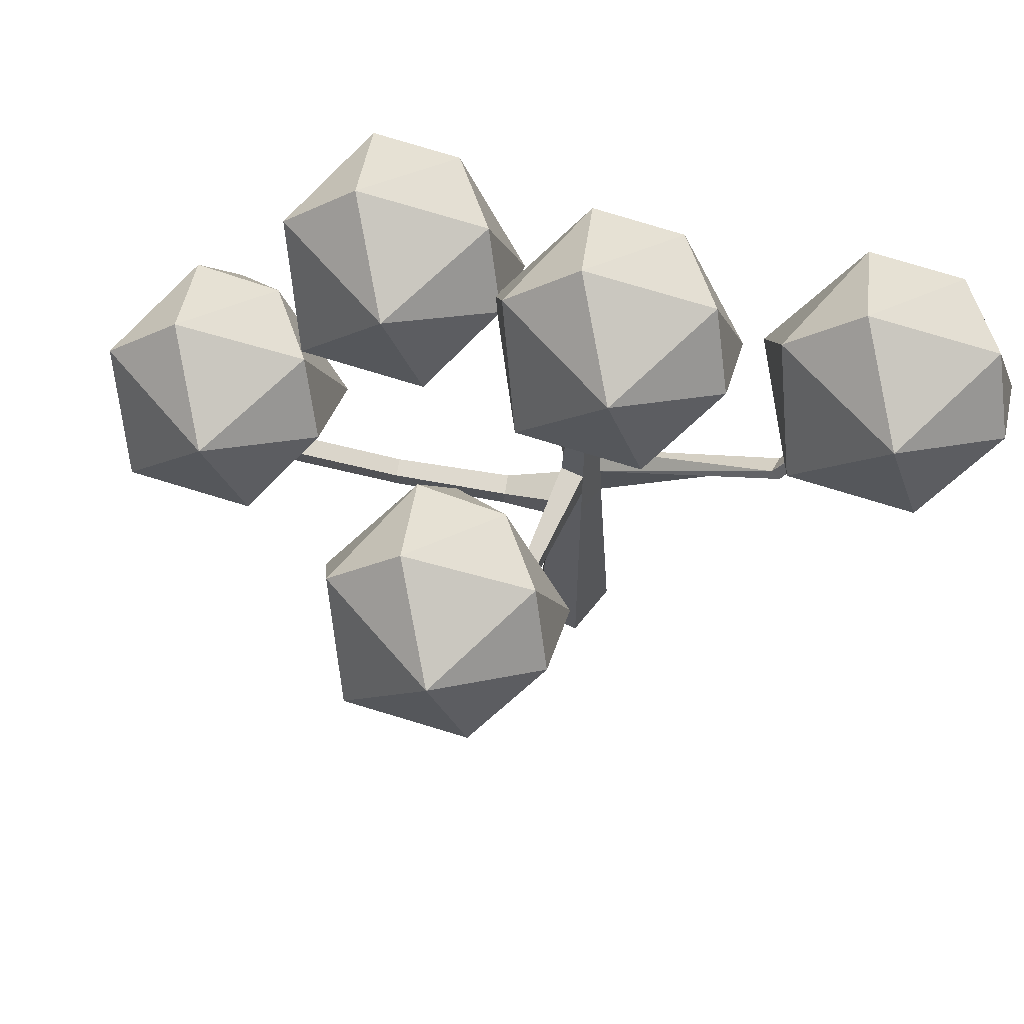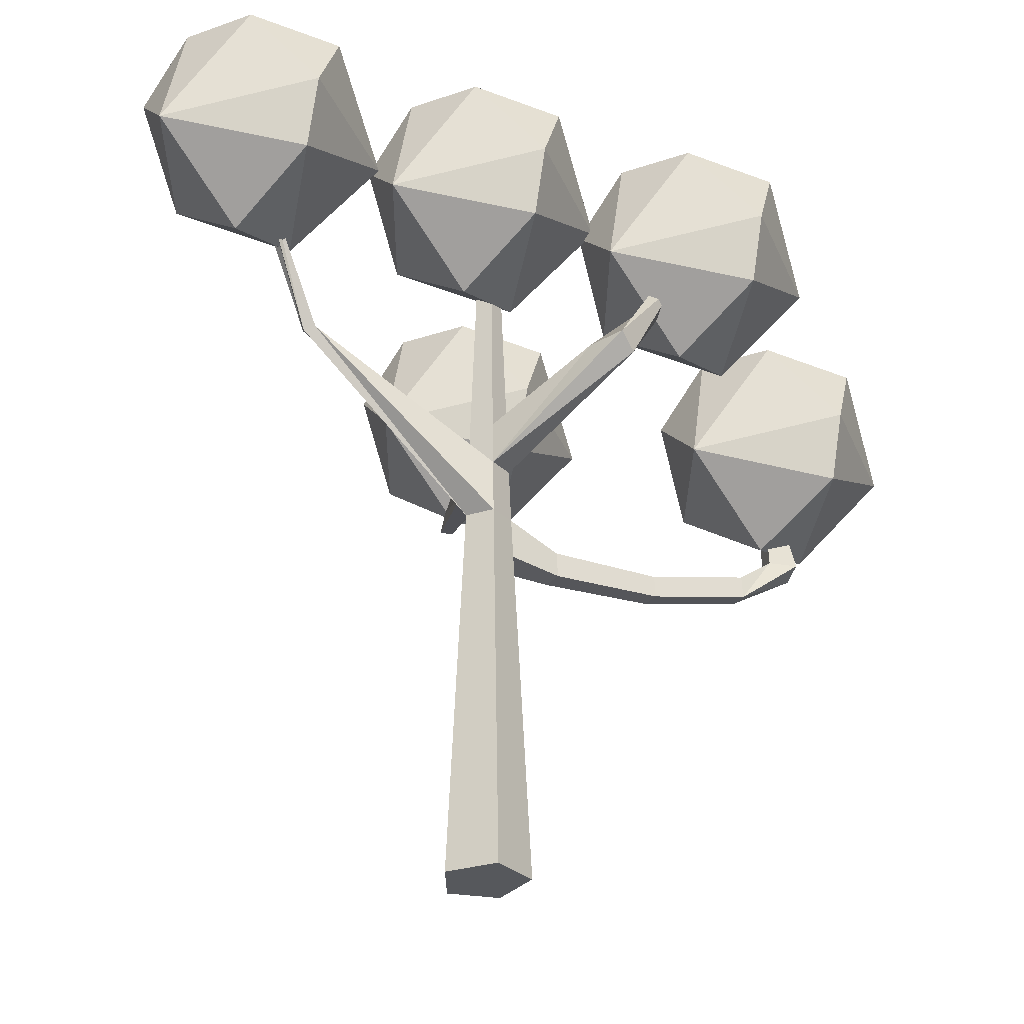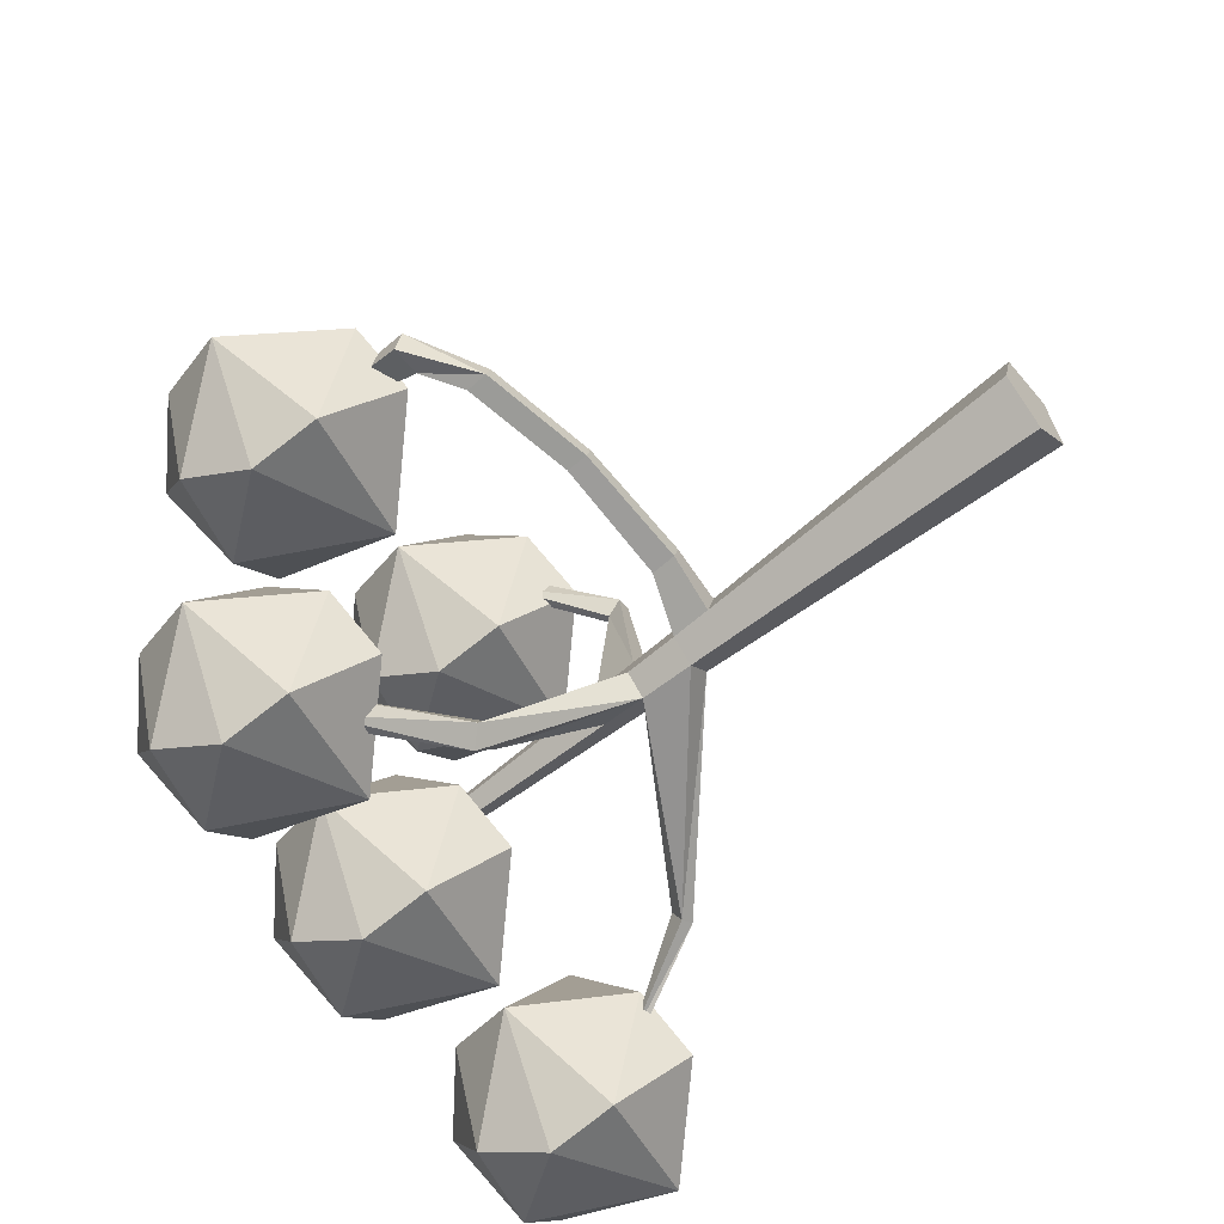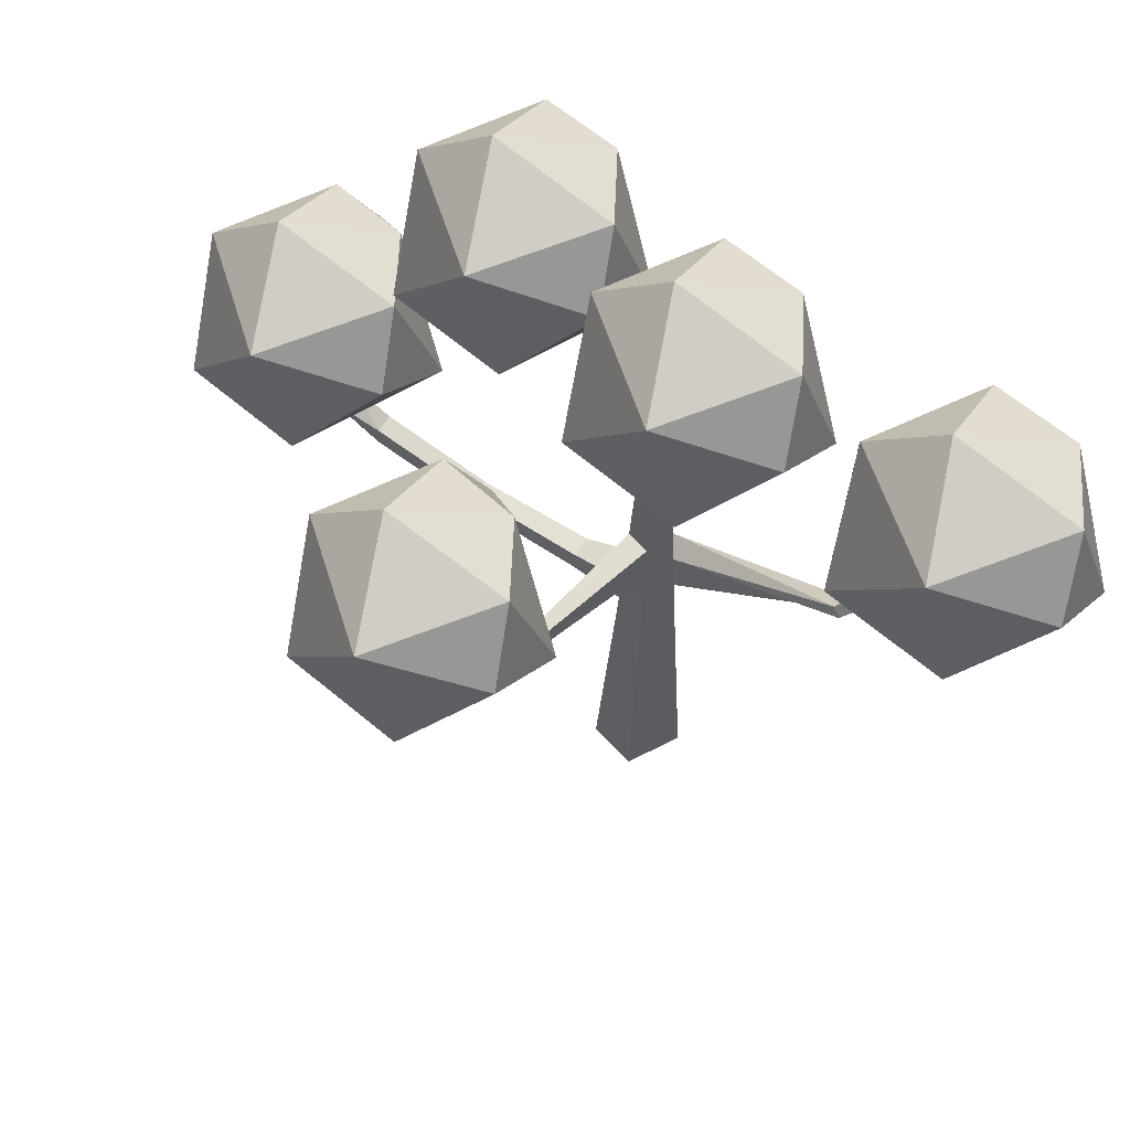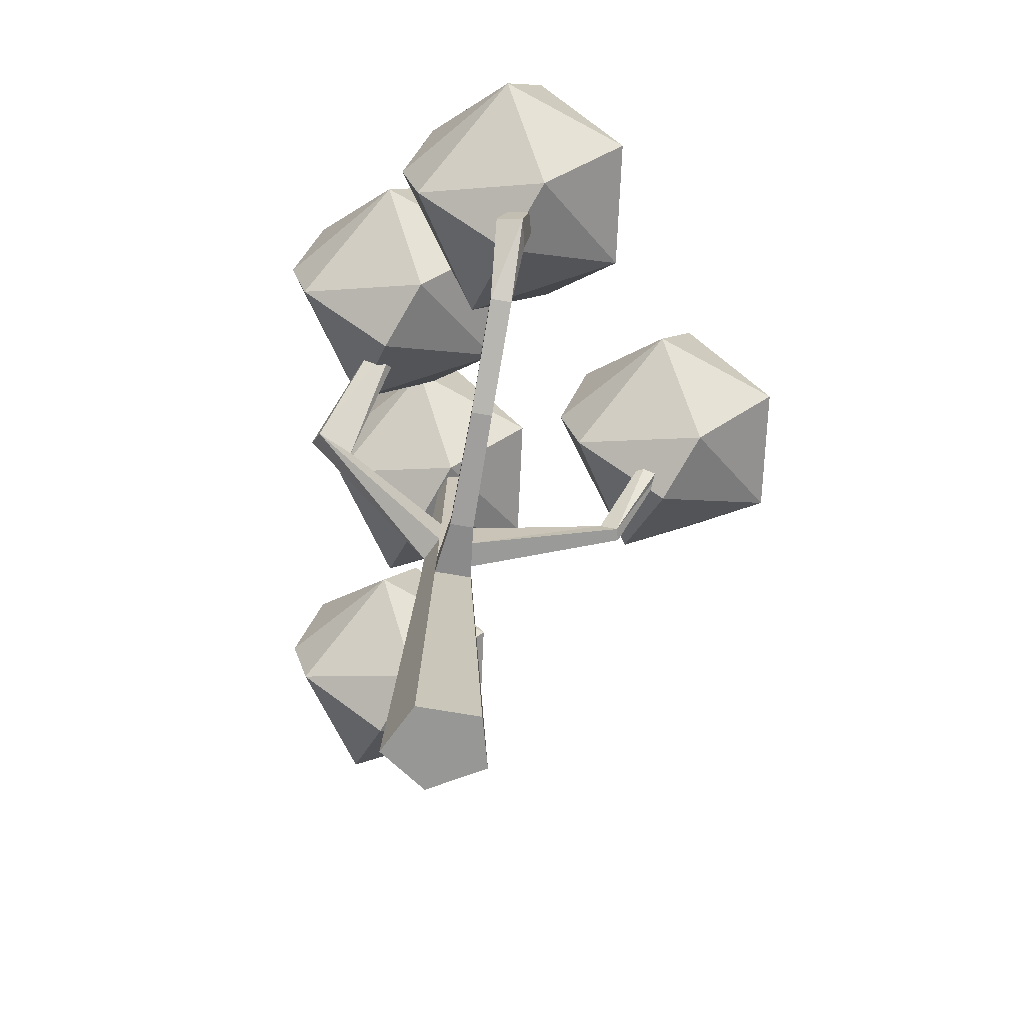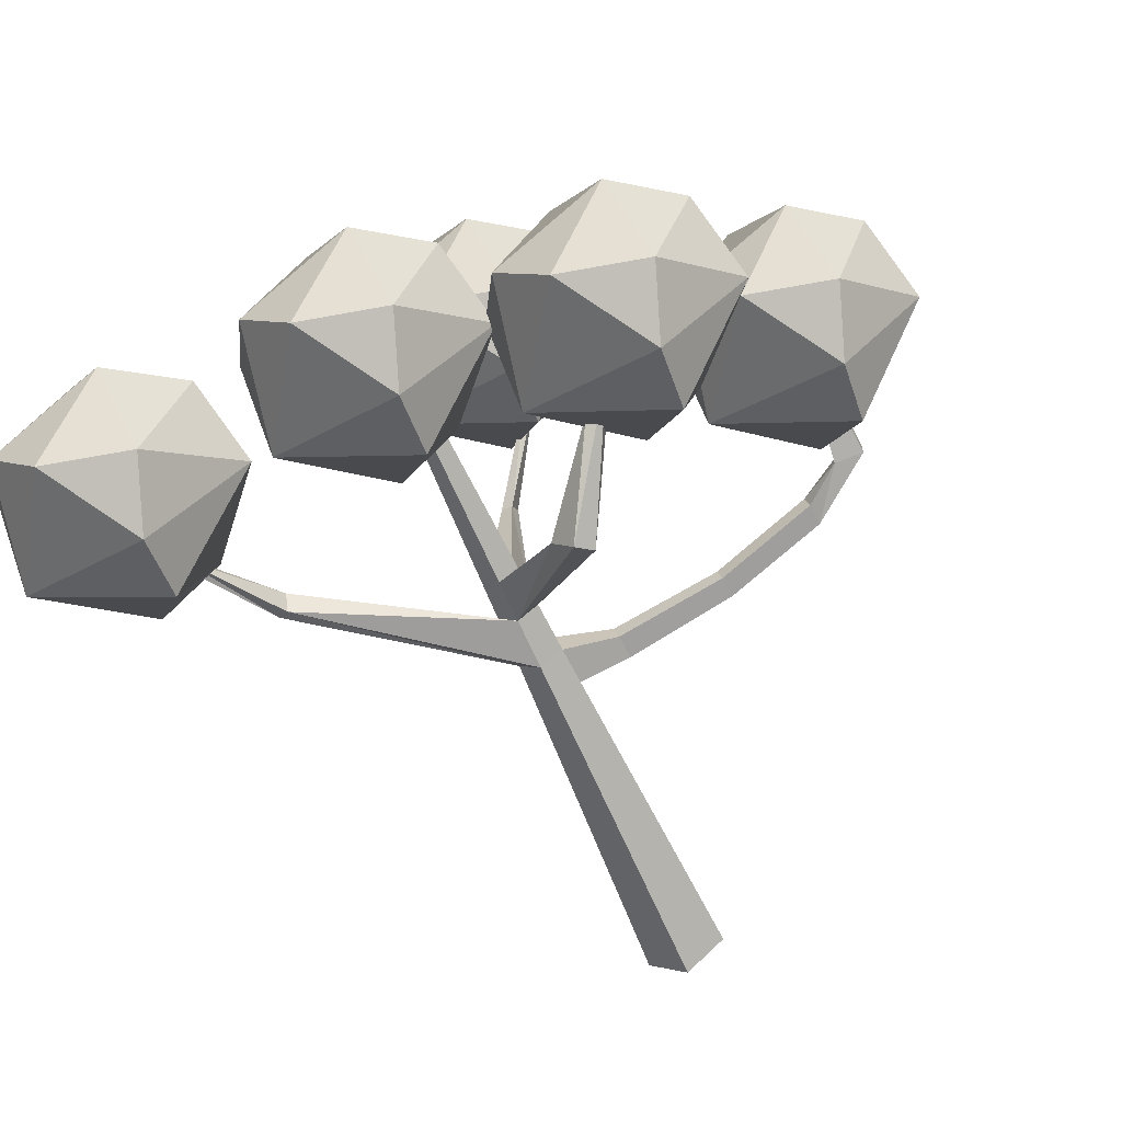
<metadata>
{"format":"obj","ext":"obj","renderer":"f3d","projection":"perspective","resolution":1024,"background":"white","views":[{"elev":71.5,"azim":24.3,"up":"+Y"},{"elev":-27.9,"azim":165.3,"up":"+Y"},{"elev":-61.7,"azim":-50.2,"up":"+Z"},{"elev":64.9,"azim":47.1,"up":"+Y"},{"elev":-68.1,"azim":-84.7,"up":"+Y"},{"elev":-63.4,"azim":-156.5,"up":"+Z"}]}
</metadata>
<code>
o Icosphere.004
v -1.138 2.08 0.6526
v -0.9818 2.102 0.02661
v -1.829 2.507 0.4026
v -1.675 2.507 -0.07958
v -0.9408 2.369 0.3491
v -1.573 2.739 0.2679
v -1.334 1.742 0.2054
v -1.584 1.792 0.3867
v -1.552 1.947 -0.139
v -1.922 2.175 0.2679
v -1.633 2.102 0.7207
v -1.576 2.229 -0.2114
v -1.293 2.579 0.6582
v -1.08 2.608 0.149
v -1.307 2.593 -0.08164
v 0.1171 2.352 1.222
v 0.2735 2.374 0.596
v -0.574 2.779 0.972
v -0.4195 2.779 0.4898
v 0.3144 2.64 0.9185
v -0.3179 3.01 0.8373
v -0.07891 2.014 0.7748
v -0.3285 2.064 0.9561
v -0.2971 2.219 0.4304
v -0.6665 2.446 0.8373
v -0.3778 2.374 1.29
v -0.3206 2.5 0.358
v -0.03808 2.85 1.228
v 0.1754 2.879 0.7184
v -0.05135 2.864 0.4878
v 0.3389 2.835 0.1032
v 0.4953 2.857 -0.5227
v -0.3522 3.262 -0.1467
v -0.1977 3.262 -0.6289
v 0.5362 3.124 -0.2003
v -0.0961 3.494 -0.2815
v 0.1429 2.497 -0.344
v -0.1067 2.547 -0.1626
v -0.0753 2.702 -0.6884
v -0.4446 2.93 -0.2815
v -0.1559 2.857 0.1714
v -0.09882 2.984 -0.7607
v 0.1837 3.334 0.1089
v 0.3972 3.363 -0.4004
v 0.1705 3.348 -0.631
v -0.5947 2.641 0.07218
v -0.4383 2.663 -0.5538
v -1.286 3.068 -0.1778
v -1.131 3.068 -0.66
v -0.3973 2.93 -0.2313
v -1.03 3.299 -0.3126
v -0.7906 2.303 -0.375
v -1.04 2.353 -0.1937
v -1.009 2.508 -0.7194
v -1.378 2.735 -0.3126
v -1.089 2.663 0.1403
v -1.032 2.789 -0.7918
v -0.7498 3.139 0.07781
v -0.5363 3.168 -0.4314
v -0.7631 3.153 -0.6621
v 1.347 2.794 -0.1764
v 1.503 2.816 -0.8024
v 0.6558 3.221 -0.4263
v 0.8103 3.221 -0.9086
v 1.544 3.083 -0.4799
v 0.9119 3.452 -0.5611
v 1.151 2.456 -0.6236
v 0.9013 2.506 -0.4423
v 0.9327 2.661 -0.968
v 0.5634 2.888 -0.5611
v 0.8521 2.816 -0.1083
v 0.9092 2.942 -1.04
v 1.192 3.292 -0.1708
v 1.405 3.321 -0.68
v 1.178 3.306 -0.9106
v 0.08923 1.518 -0.1982
v -0.005523 1.518 -0.2801
v -0.005523 -0.02087 -0.3744
v -0.005523 2.935 -0.2119
v 0.1647 -0.02087 -0.2273
v 0.03469 2.935 -0.1771
v 0.09966 -0.02087 0.01055
v 0.01933 2.935 -0.1209
v -0.1107 -0.02087 0.01055
v -0.03037 2.935 -0.1209
v -0.1757 -0.02087 -0.2273
v -0.04573 2.935 -0.1771
v 0.05304 1.518 -0.06575
v -0.06409 1.518 -0.06575
v -0.1003 1.518 -0.1982
v 0.09733 1.353 -0.2013
v 0.05804 1.353 -0.05756
v -0.06909 1.353 -0.05756
v -0.005523 1.353 -0.2902
v -0.1084 1.353 -0.2013
v -1.363 1.647 0.2833
v -1.365 1.673 0.1856
v -1.485 1.643 0.2894
v -1.487 1.672 0.1833
v -0.1084 1.353 -0.2013
v -0.06909 1.353 -0.05756
v -0.1003 1.518 -0.1982
v -0.06409 1.518 -0.06575
v -0.7613 1.361 0.09706
v -0.7831 1.361 0.01723
v -0.7786 1.453 0.01896
v -0.7585 1.453 0.09251
v -0.2959 1.334 -0.02419
v -0.2928 1.438 -0.02935
v -0.3207 1.334 -0.115
v -0.3156 1.438 -0.113
v -1.217 1.467 0.1348
v -1.212 1.561 0.1366
v -1.194 1.467 0.2164
v -1.192 1.561 0.2117
v -1.405 2.053 0.3644
v -1.406 2.064 0.3233
v -1.456 2.051 0.367
v -1.457 2.063 0.3224
v -0.09165 1.742 -0.1949
v -0.05875 1.742 -0.07448
v -0.005523 1.742 -0.2693
v 0.0477 1.742 -0.07448
v 0.0806 1.742 -0.1949
v -0.005523 1.924 -0.2605
v -0.08466 1.924 -0.1922
v -0.05443 1.924 -0.08155
v 0.04339 1.924 -0.08155
v 0.07361 1.924 -0.1922
v -0.03138 1.829 0.5627
v 0.02034 1.829 0.5627
v -0.02928 1.884 0.4937
v 0.01824 1.884 0.4937
v -0.2673 2.206 0.8611
v -0.2166 2.206 0.8509
v -0.2826 2.223 0.7758
v -0.236 2.223 0.7664
v -0.2456 2.702 0.9286
v -0.2231 2.702 0.9241
v -0.2524 2.709 0.8907
v -0.2317 2.71 0.8865
v 0.8184 2.18 -0.3802
v 0.7735 2.197 -0.394
v 0.7674 2.237 -0.3144
v 0.8083 2.222 -0.3019
v 1.014 2.627 -0.5759
v 0.9914 2.636 -0.5638
v 1.02 2.653 -0.5273
v 1.04 2.645 -0.5383
v 1.044 3.111 -0.8157
v 1.029 3.117 -0.8078
v 1.048 3.129 -0.7839
v 1.061 3.123 -0.791
v -0.4865 2.097 -0.6861
v -0.426 2.163 -0.7311
v -0.3294 2.154 -0.6037
v -0.385 2.093 -0.5623
v -0.7669 2.641 -0.4024
v -0.7107 2.664 -0.3884
v -0.6968 2.587 -0.3265
v -0.7485 2.565 -0.3393
v -0.886 2.801 -0.1446
v -0.8513 2.816 -0.136
v -0.8427 2.768 -0.09776
v -0.8746 2.755 -0.1057
f 1 7 2
f 1 2 5
f 3 13 6
f 4 3 6
f 14 15 6
f 15 4 6
f 13 14 6
f 13 5 14
f 2 14 5
f 2 15 14
f 12 4 15
f 10 3 4
f 11 13 3
f 1 5 13
f 2 12 15
f 2 9 12
f 12 10 4
f 12 9 10
f 10 11 3
f 11 1 13
f 7 9 2
f 7 8 9
f 8 10 9
f 8 11 10
f 8 1 11
f 8 7 1
f 16 22 17
f 16 17 20
f 18 28 21
f 19 18 21
f 29 30 21
f 30 19 21
f 28 29 21
f 28 20 29
f 17 29 20
f 17 30 29
f 27 19 30
f 25 18 19
f 26 28 18
f 16 20 28
f 17 27 30
f 17 24 27
f 27 25 19
f 27 24 25
f 25 26 18
f 26 16 28
f 22 24 17
f 22 23 24
f 23 25 24
f 23 26 25
f 23 16 26
f 23 22 16
f 31 37 32
f 31 32 35
f 33 43 36
f 34 33 36
f 44 45 36
f 45 34 36
f 43 44 36
f 43 35 44
f 32 44 35
f 32 45 44
f 42 34 45
f 40 33 34
f 41 43 33
f 31 35 43
f 32 42 45
f 32 39 42
f 42 40 34
f 42 39 40
f 40 41 33
f 41 31 43
f 37 39 32
f 37 38 39
f 38 40 39
f 38 41 40
f 38 31 41
f 38 37 31
f 46 52 47
f 46 47 50
f 48 58 51
f 49 48 51
f 59 60 51
f 60 49 51
f 58 59 51
f 58 50 59
f 47 59 50
f 47 60 59
f 57 49 60
f 55 48 49
f 56 58 48
f 46 50 58
f 47 57 60
f 47 54 57
f 57 55 49
f 57 54 55
f 55 56 48
f 56 46 58
f 52 54 47
f 52 53 54
f 53 55 54
f 53 56 55
f 53 46 56
f 53 52 46
f 61 67 62
f 61 62 65
f 63 73 66
f 64 63 66
f 74 75 66
f 75 64 66
f 73 74 66
f 73 65 74
f 62 74 65
f 62 75 74
f 72 64 75
f 70 63 64
f 71 73 63
f 61 65 73
f 62 72 75
f 62 69 72
f 72 70 64
f 72 69 70
f 70 71 63
f 71 61 73
f 67 69 62
f 67 68 69
f 68 70 69
f 68 71 70
f 68 61 71
f 68 67 61
f 93 95 86
f 92 88 89
f 79 81 129
f 94 91 80
f 95 90 77
f 129 81 83
f 90 95 100
f 95 93 101
f 128 83 85
f 81 79 87
f 126 87 79
f 85 87 126
f 80 91 92
f 91 76 88
f 86 80 84
f 86 95 94
f 92 93 84
f 93 89 103
f 112 99 97
f 89 90 102
f 112 114 98
f 115 113 97
f 114 115 96
f 96 116 118
f 109 107 104
f 109 111 106
f 110 108 104
f 111 110 105
f 100 110 111
f 100 101 108
f 103 102 111
f 101 103 109
f 107 115 114
f 106 113 115
f 104 114 112
f 106 105 112
f 116 117 119
f 97 99 119
f 99 98 118
f 96 97 117
f 121 120 90
f 90 120 122
f 123 121 89
f 76 124 123
f 124 145 144
f 127 126 120
f 125 156 157
f 127 132 133
f 124 129 128
f 125 129 124
f 132 136 137
f 123 131 130
f 123 128 133
f 121 130 132
f 137 136 140
f 130 131 135
f 131 133 137
f 130 134 136
f 141 140 138
f 135 139 138
f 137 141 139
f 136 134 138
f 145 149 148
f 122 144 143
f 124 76 142
f 76 77 143
f 148 149 153
f 144 148 147
f 145 142 146
f 142 143 147
f 152 153 150
f 147 148 152
f 146 150 153
f 147 151 150
f 157 156 160
f 122 155 156
f 122 120 154
f 120 126 157
f 160 164 165
f 155 159 160
f 155 154 158
f 154 157 161
f 162 165 164
f 160 159 163
f 158 162 163
f 161 165 162
f 91 94 77
f 84 93 86
f 93 92 89
f 125 79 129
f 78 94 80
f 94 95 77
f 128 129 83
f 102 90 100
f 100 95 101
f 127 128 85
f 85 83 81
f 81 87 85
f 125 126 79
f 127 85 126
f 82 80 92
f 92 91 88
f 80 86 78
f 80 82 84
f 78 86 94
f 82 92 84
f 101 93 103
f 113 112 97
f 103 89 102
f 99 112 98
f 96 115 97
f 98 114 96
f 98 96 118
f 108 109 104
f 107 109 106
f 105 110 104
f 106 111 105
f 102 100 111
f 110 100 108
f 109 103 111
f 108 101 109
f 104 107 114
f 107 106 115
f 105 104 112
f 113 106 112
f 118 116 119
f 117 97 119
f 119 99 118
f 116 96 117
f 89 121 90
f 77 90 122
f 88 123 89
f 88 76 123
f 122 124 144
f 121 127 120
f 126 125 157
f 128 127 133
f 123 124 128
f 122 125 124
f 133 132 137
f 121 123 130
f 131 123 133
f 127 121 132
f 141 137 140
f 134 130 135
f 135 131 137
f 132 130 136
f 139 141 138
f 134 135 138
f 135 137 139
f 140 136 138
f 144 145 148
f 77 122 143
f 145 124 142
f 142 76 143
f 152 148 153
f 143 144 147
f 149 145 146
f 146 142 147
f 151 152 150
f 151 147 152
f 149 146 153
f 146 147 150
f 161 157 160
f 125 122 156
f 155 122 154
f 154 120 157
f 161 160 165
f 156 155 160
f 159 155 158
f 158 154 161
f 163 162 164
f 164 160 163
f 159 158 163
f 158 161 162
f 76 91 77

</code>
